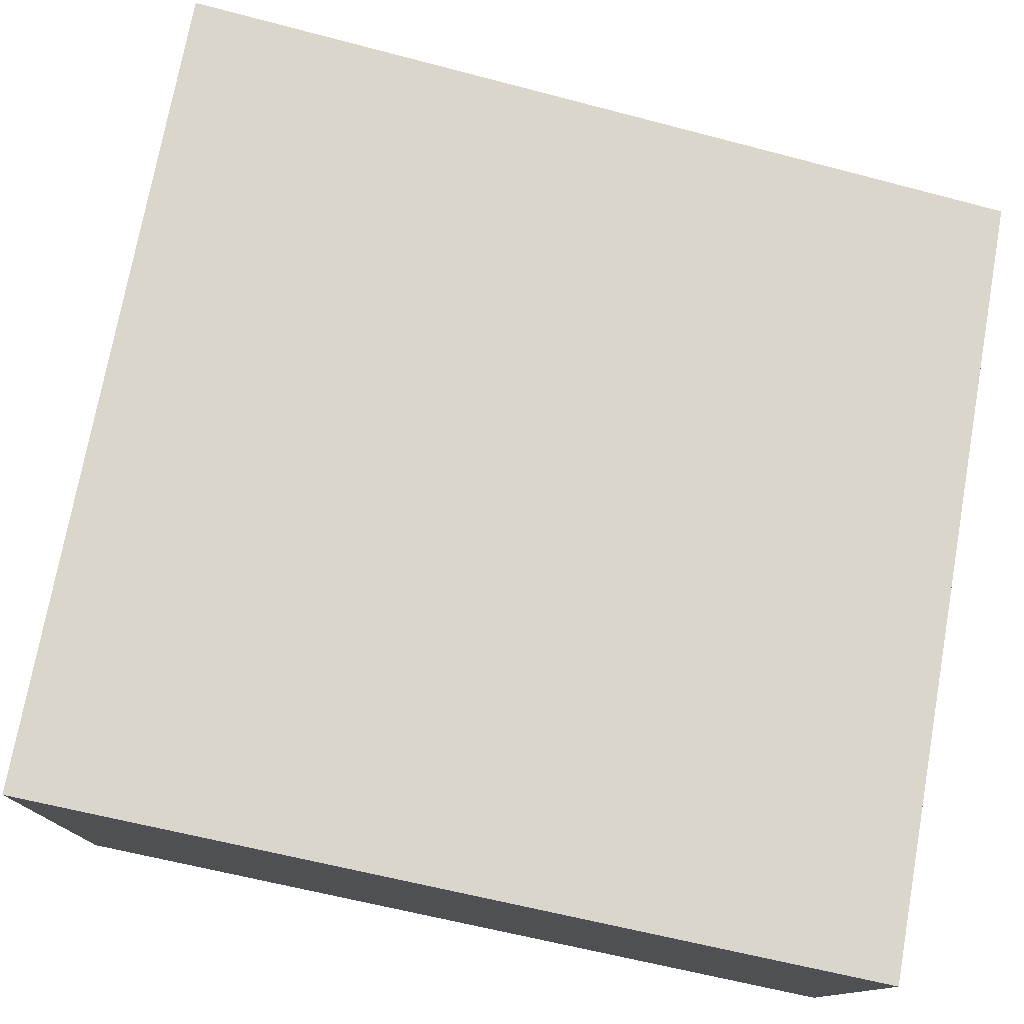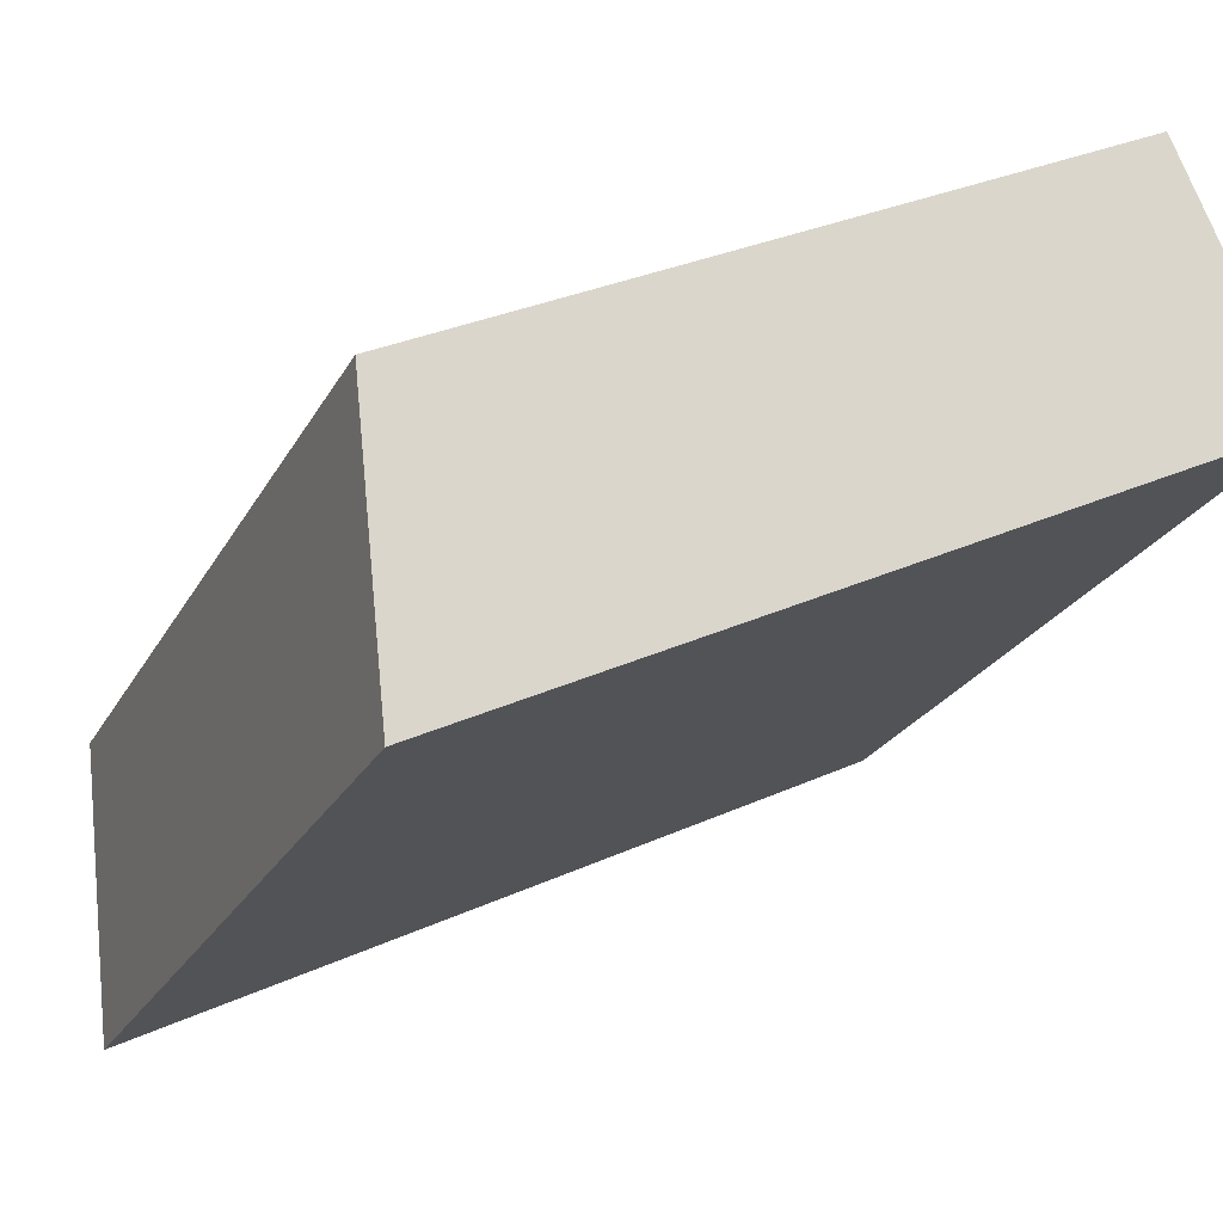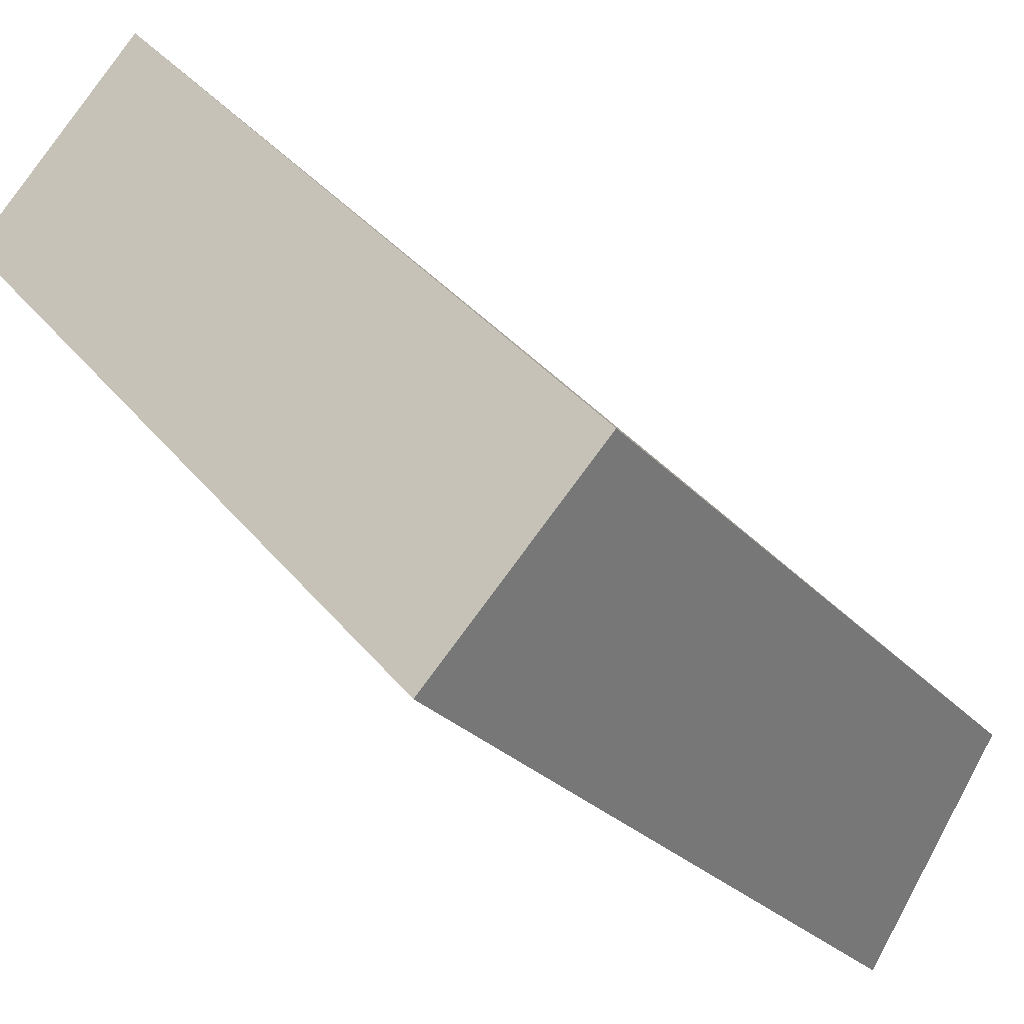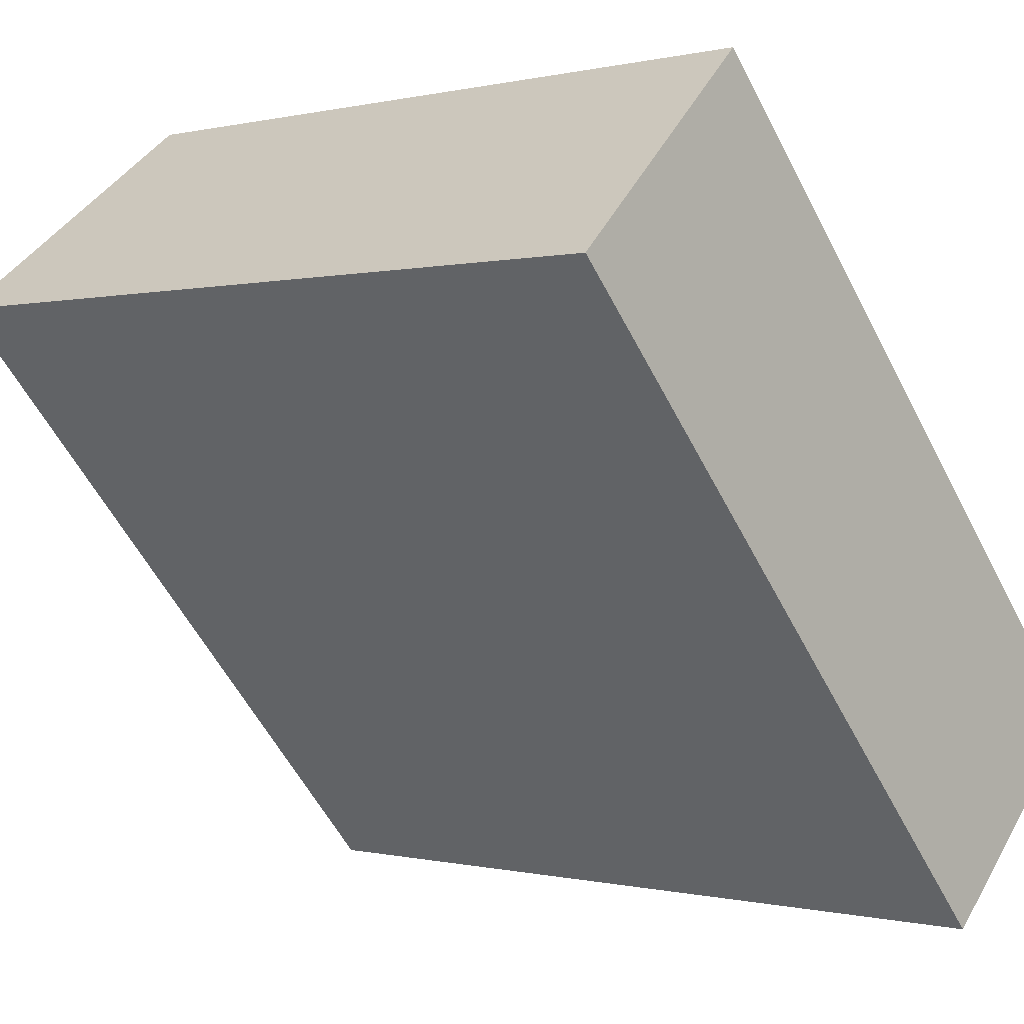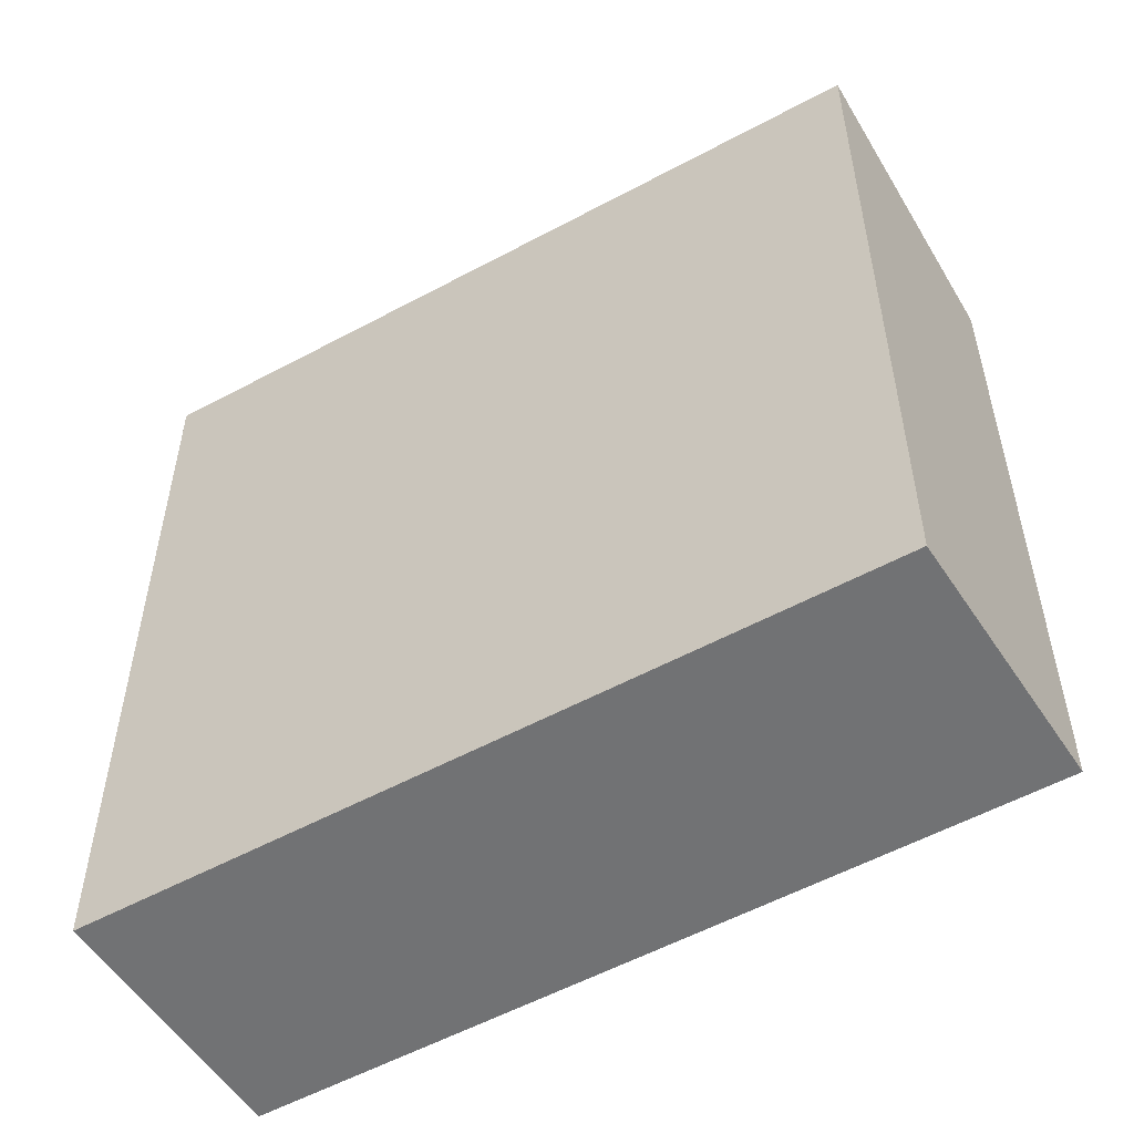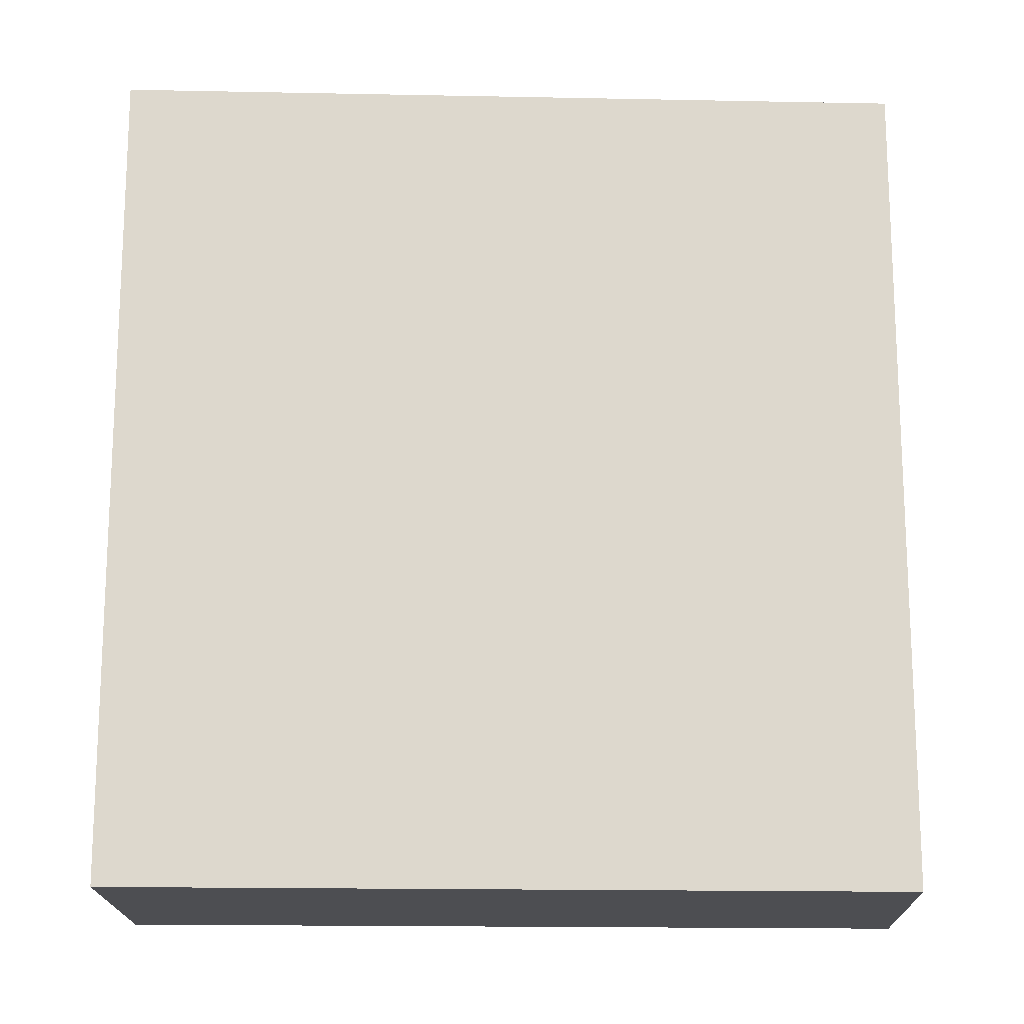
<metadata>
{"format":"obj","ext":"obj","renderer":"f3d","projection":"perspective","resolution":1024,"background":"white","views":[{"elev":-58.8,"azim":-105.4,"up":"+Z"},{"elev":30.1,"azim":-123.8,"up":"+Z"},{"elev":-27.0,"azim":32.1,"up":"+Z"},{"elev":-0.0,"azim":-46.6,"up":"+Z"},{"elev":-55.5,"azim":-102.1,"up":"+Y"},{"elev":-17.2,"azim":-134.0,"up":"+Y"}]}
</metadata>
<code>
v  0.0004685 21.96 -0.0006956
v  13.91 9.563e-16 -15.62
v  0 0 0
v  13.91 21.96 -15.62
v  18.79 19.52 -10.74
v  18.79 6.573e-16 -10.73
v  4.885 19.52 4.882
v  4.885 -2.99e-16 4.883
g defaultobject
f 1 2 3
f 2 1 4
f 2 5 6
f 5 2 4
f 6 7 8
f 7 6 5
f 7 3 8
f 3 7 1
f 5 1 7
f 1 5 4
f 6 3 2
f 3 6 8

</code>
